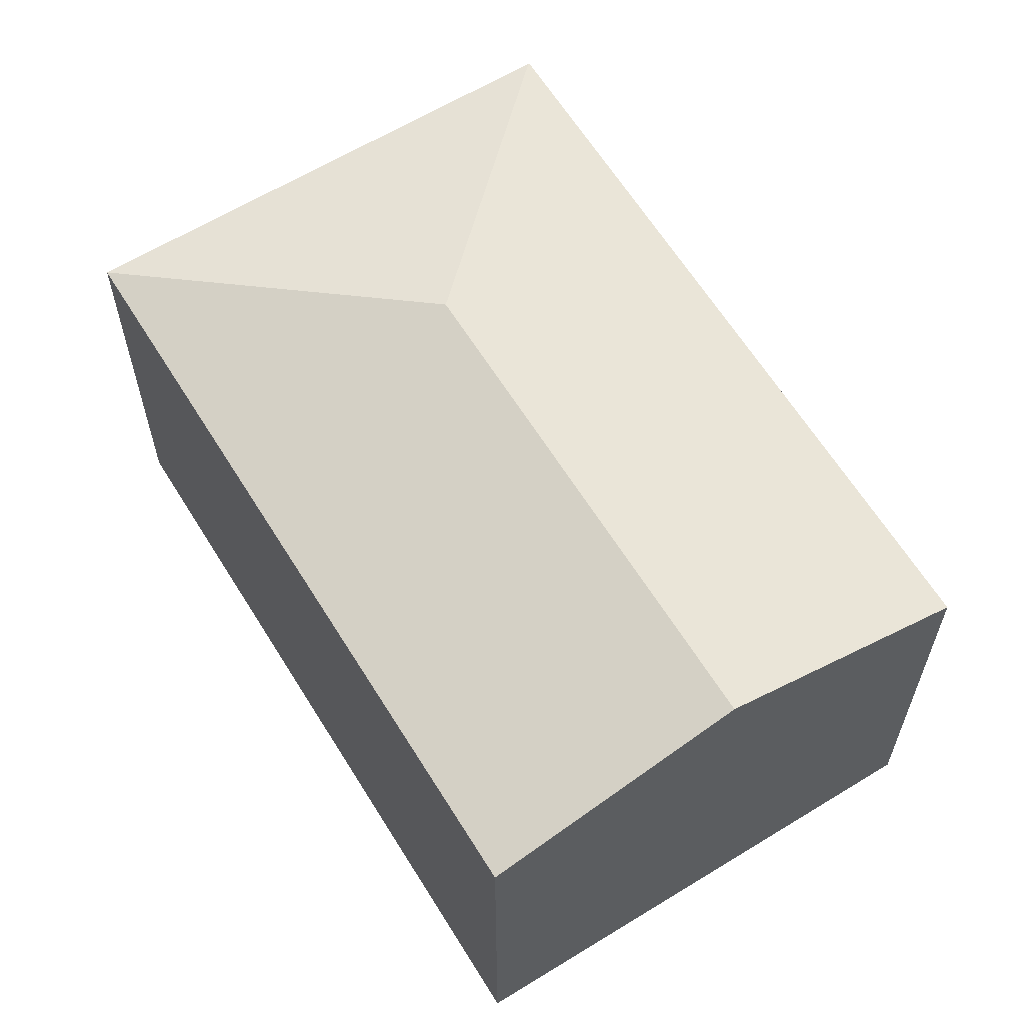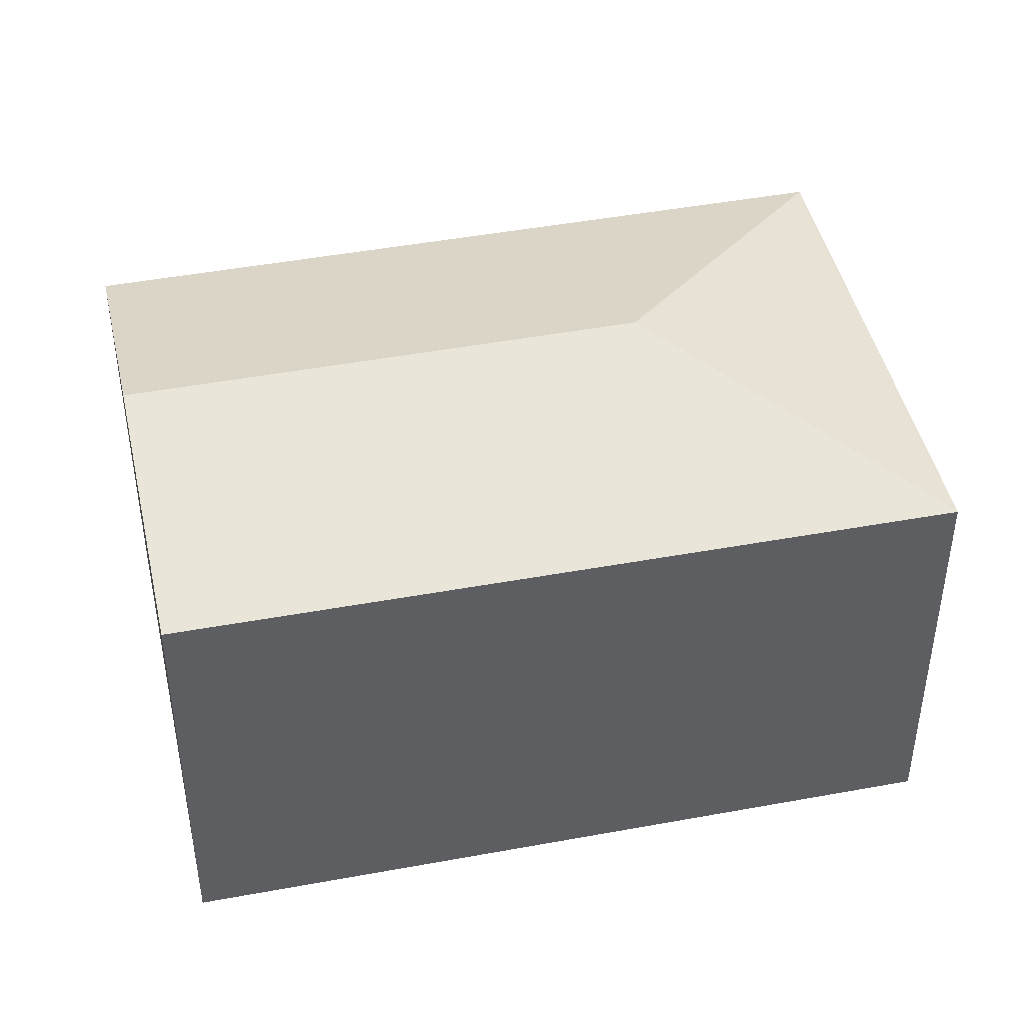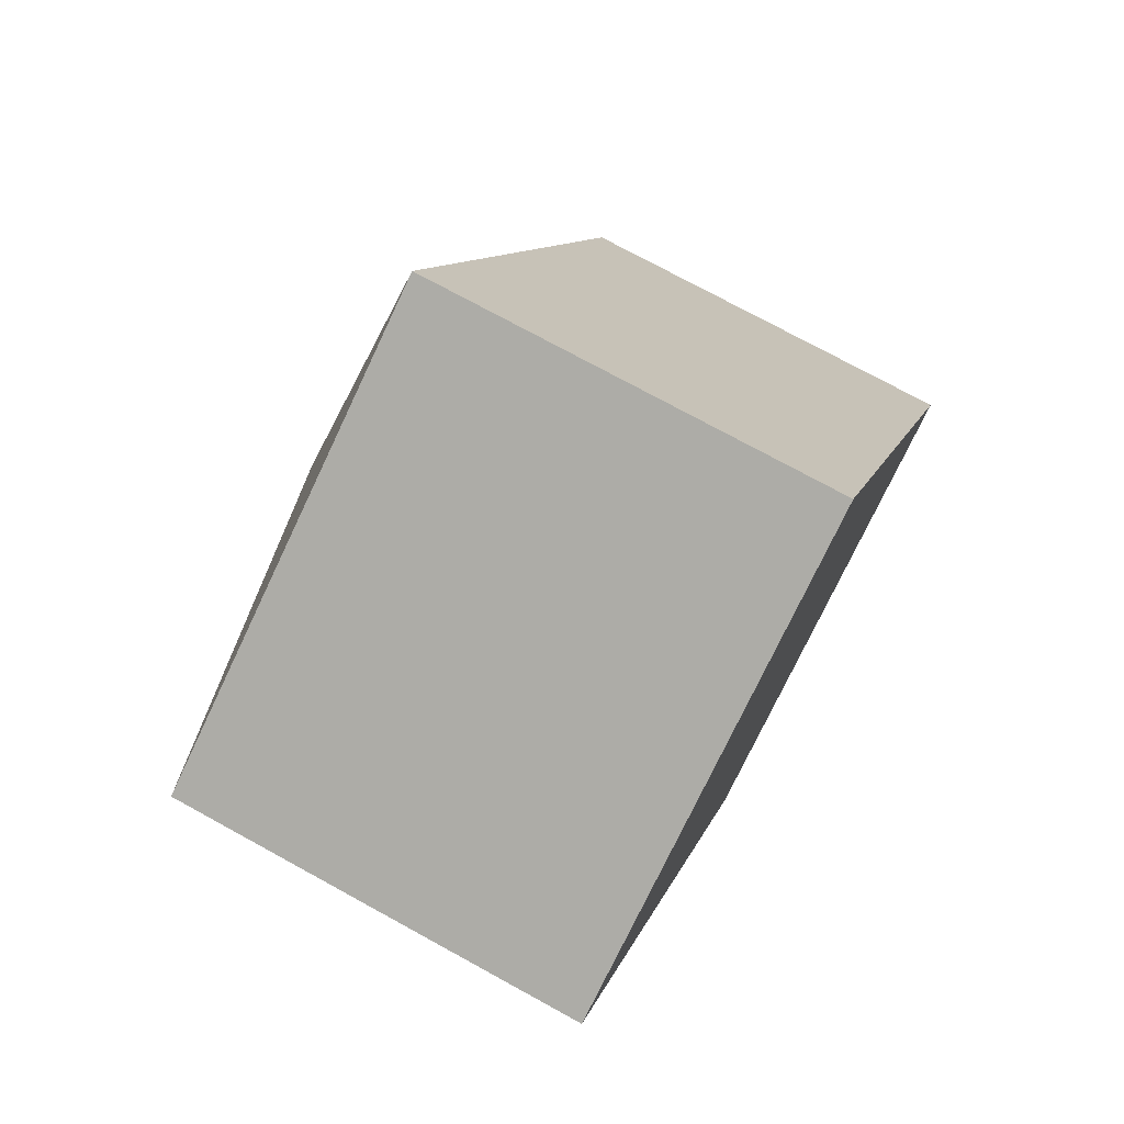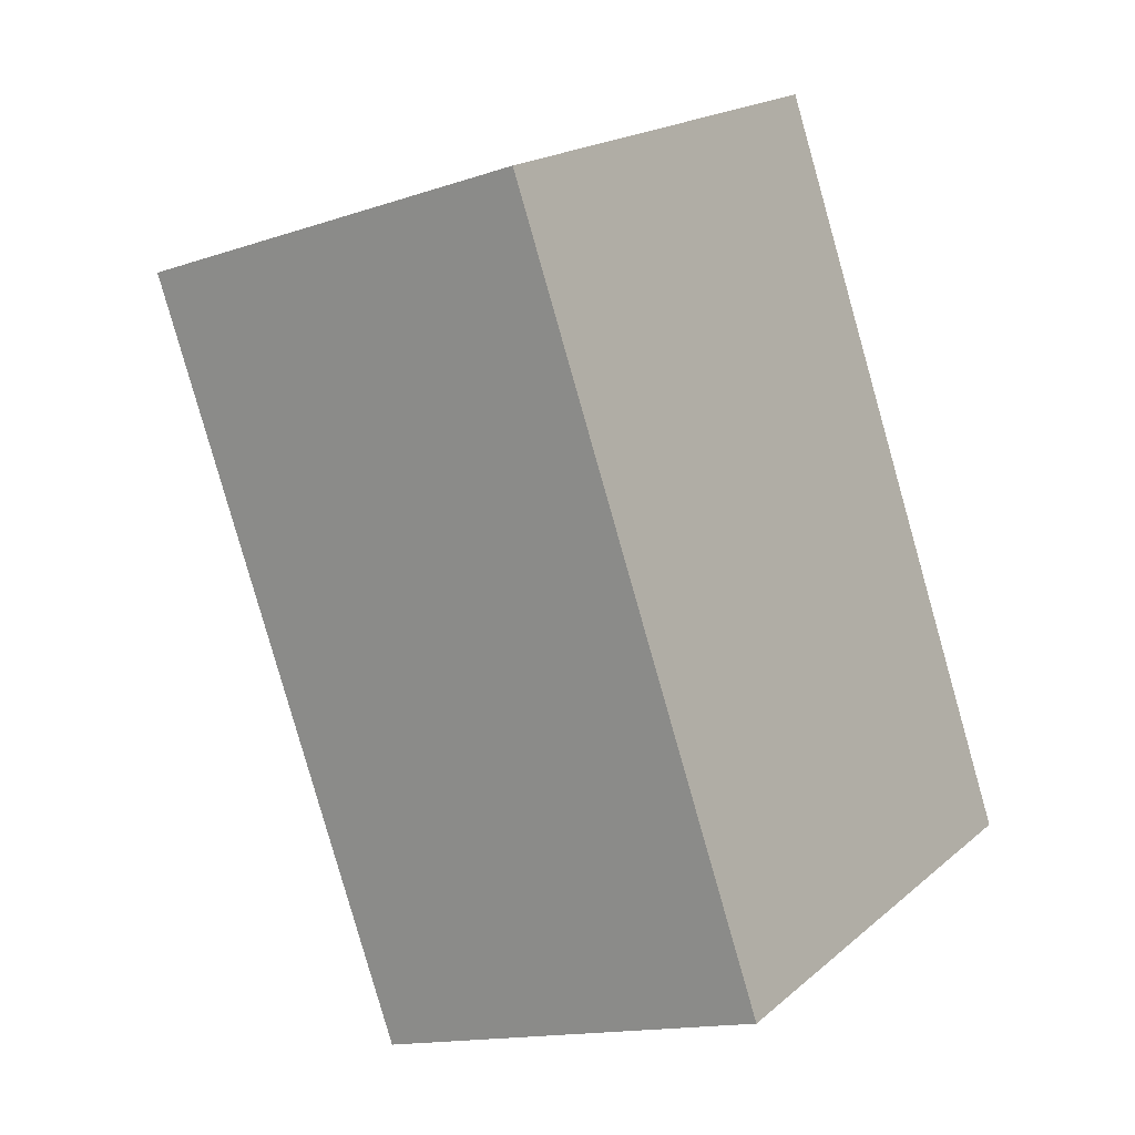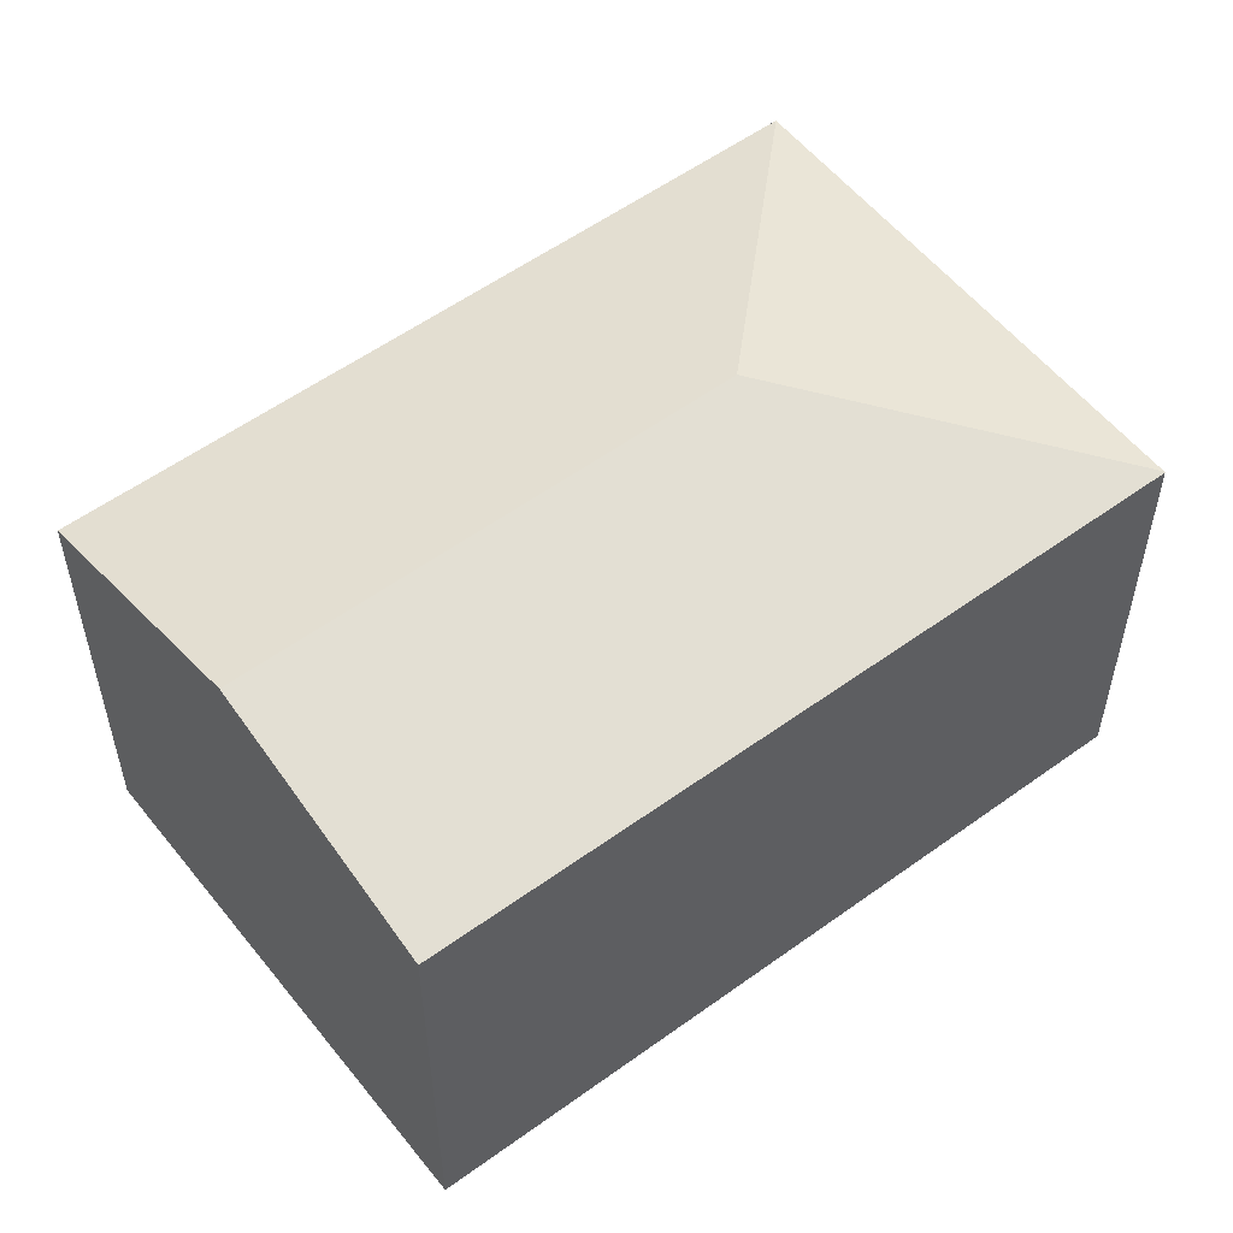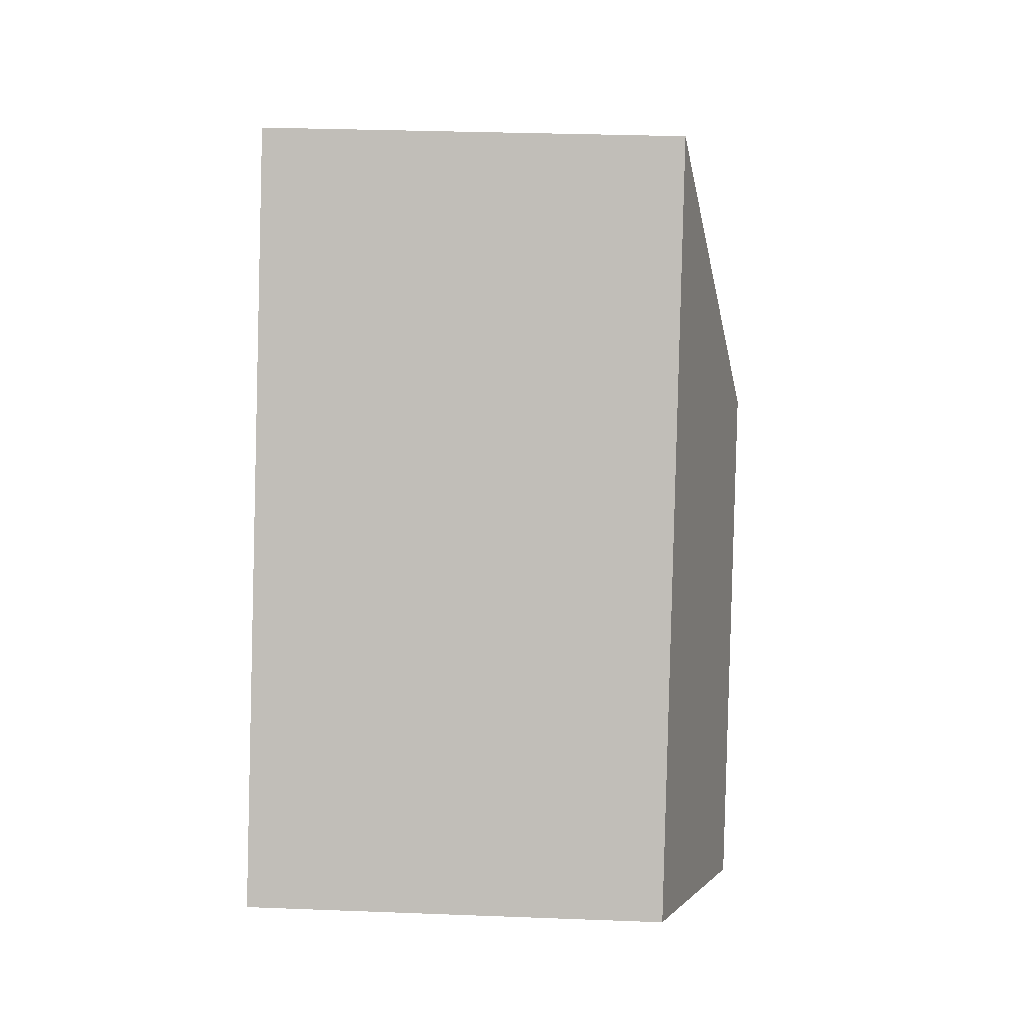
<metadata>
{"format":"obj","ext":"obj","renderer":"f3d","projection":"perspective","resolution":1024,"background":"white","views":[{"elev":62.6,"azim":121.0,"up":"+Y"},{"elev":44.9,"azim":-129.6,"up":"+Y"},{"elev":75.0,"azim":-61.3,"up":"+Z"},{"elev":-14.7,"azim":-53.7,"up":"+Z"},{"elev":55.2,"azim":-154.9,"up":"+Y"},{"elev":30.5,"azim":93.2,"up":"+Z"}]}
</metadata>
<code>
v  14.73 12.23 -14.29
v  11.6 10.45 6
v  20.54 10.45 -11.33
v  8.799 12.23 -2.782
v  0.026 10.45 0.013
v  8.976 10.46 -17.22
v  6.352 10.46 -12.19
v  4.154 10.45 -7.971
v  0 10.44 6.393e-16
v  0 0 0
v  11.6 -3.674e-16 6
v  0.026 -7.96e-19 0.013
v  20.54 6.935e-16 -11.33
v  8.976 1.055e-15 -17.22
v  14.73 8.748e-16 -14.29
v  6.352 7.464e-16 -12.19
v  4.154 4.881e-16 -7.971
g defaultobject
f 1 2 3
f 2 1 4
f 4 5 2
f 6 4 1
f 4 6 7
f 4 7 8
f 4 8 9
f 4 9 5
f 9 2 5
f 2 9 10
f 2 10 11
f 11 10 12
f 11 3 2
f 3 11 13
f 13 1 3
f 1 13 6
f 6 13 14
f 14 13 15
f 14 7 6
f 7 14 8
f 8 14 9
f 9 14 16
f 9 16 17
f 9 17 10
f 11 15 13
f 15 11 14
f 14 11 16
f 16 11 17
f 17 11 12
f 17 12 10

</code>
